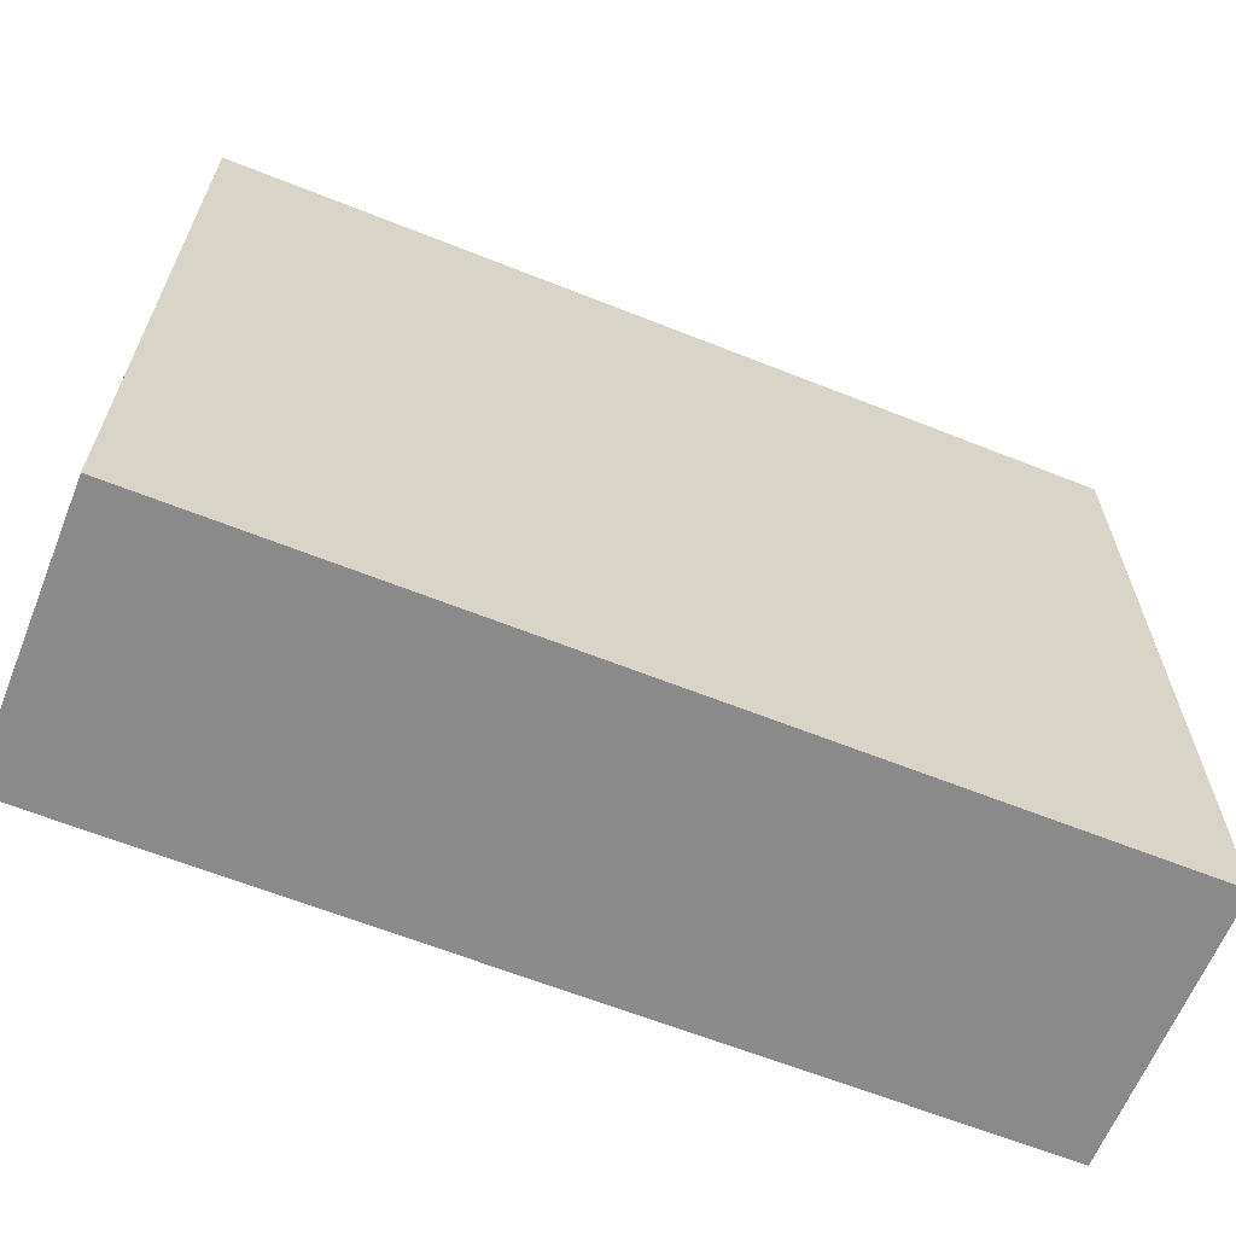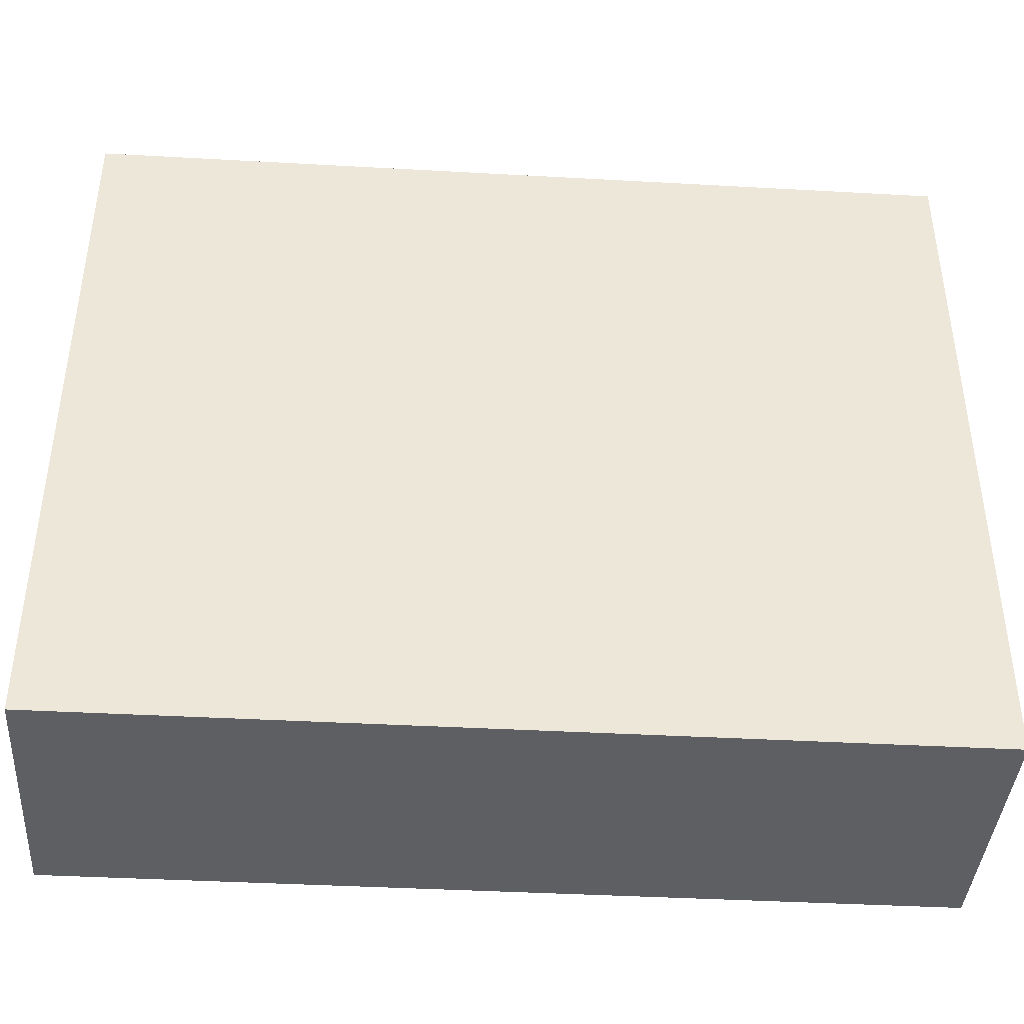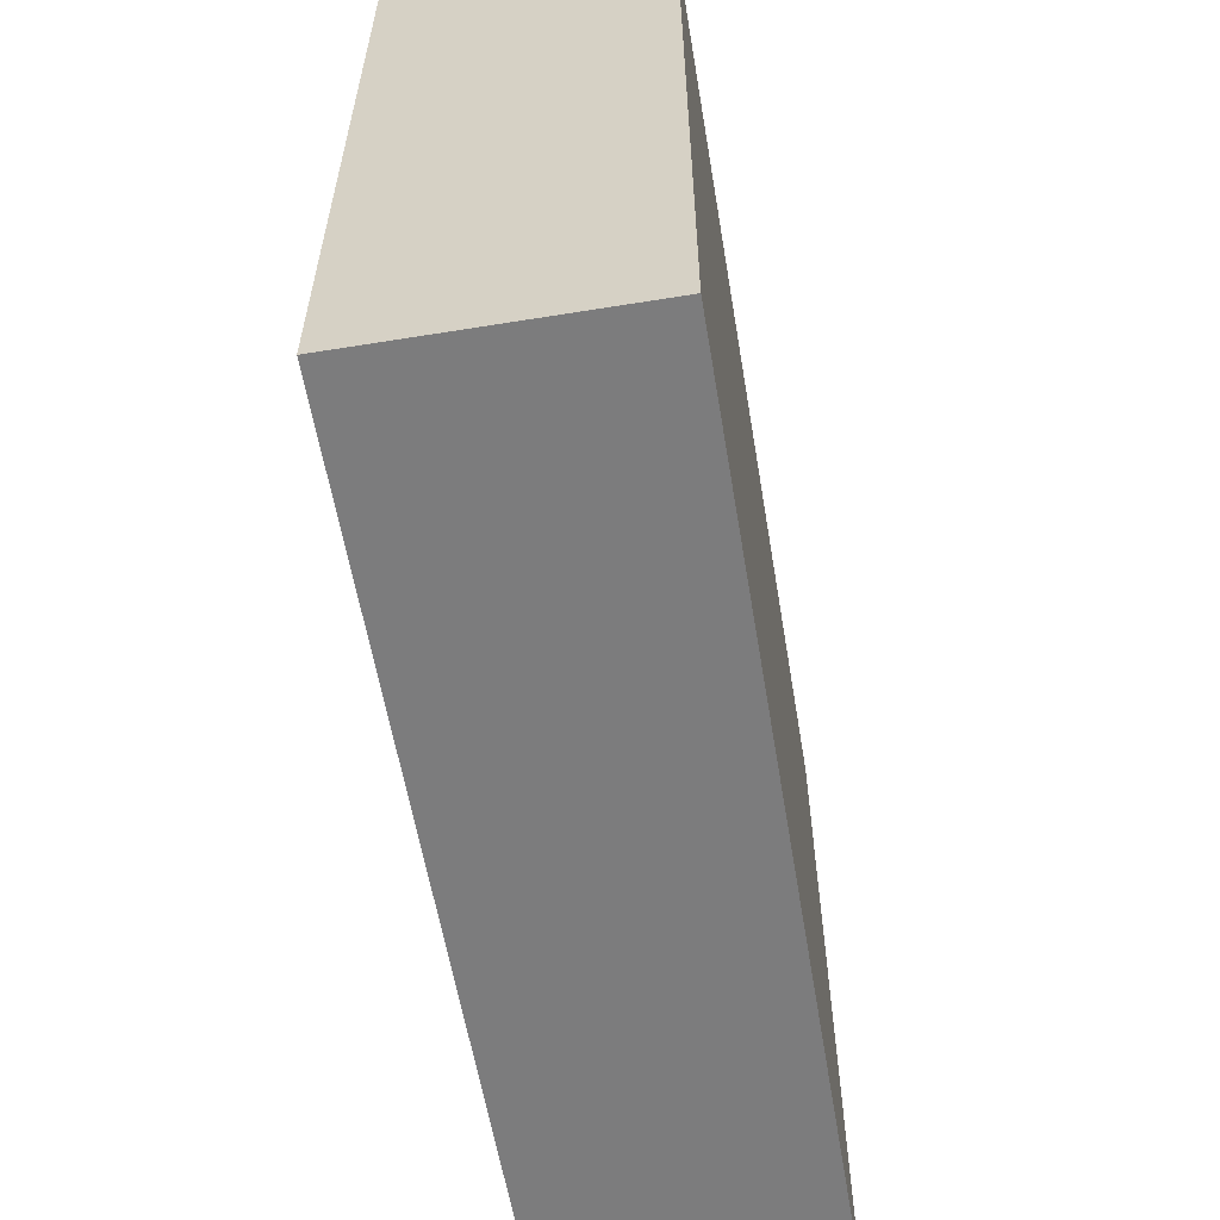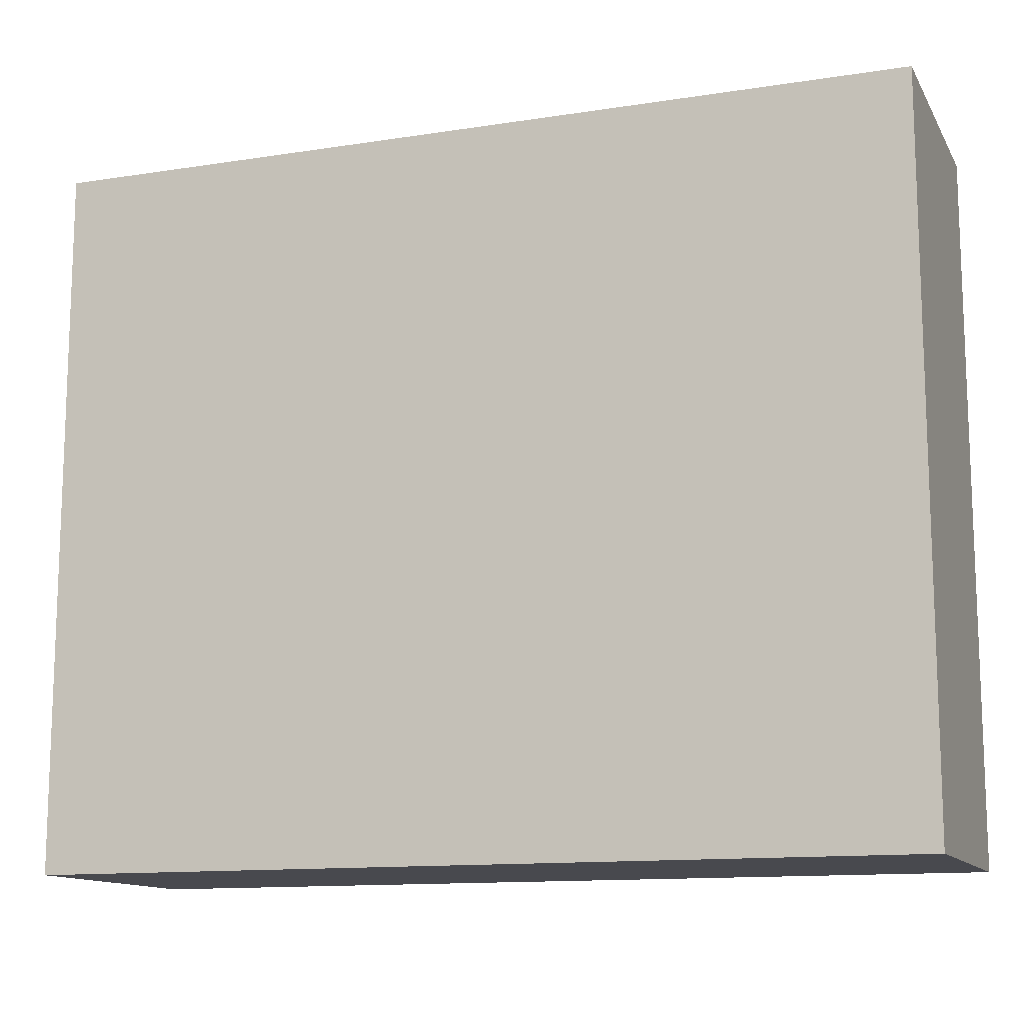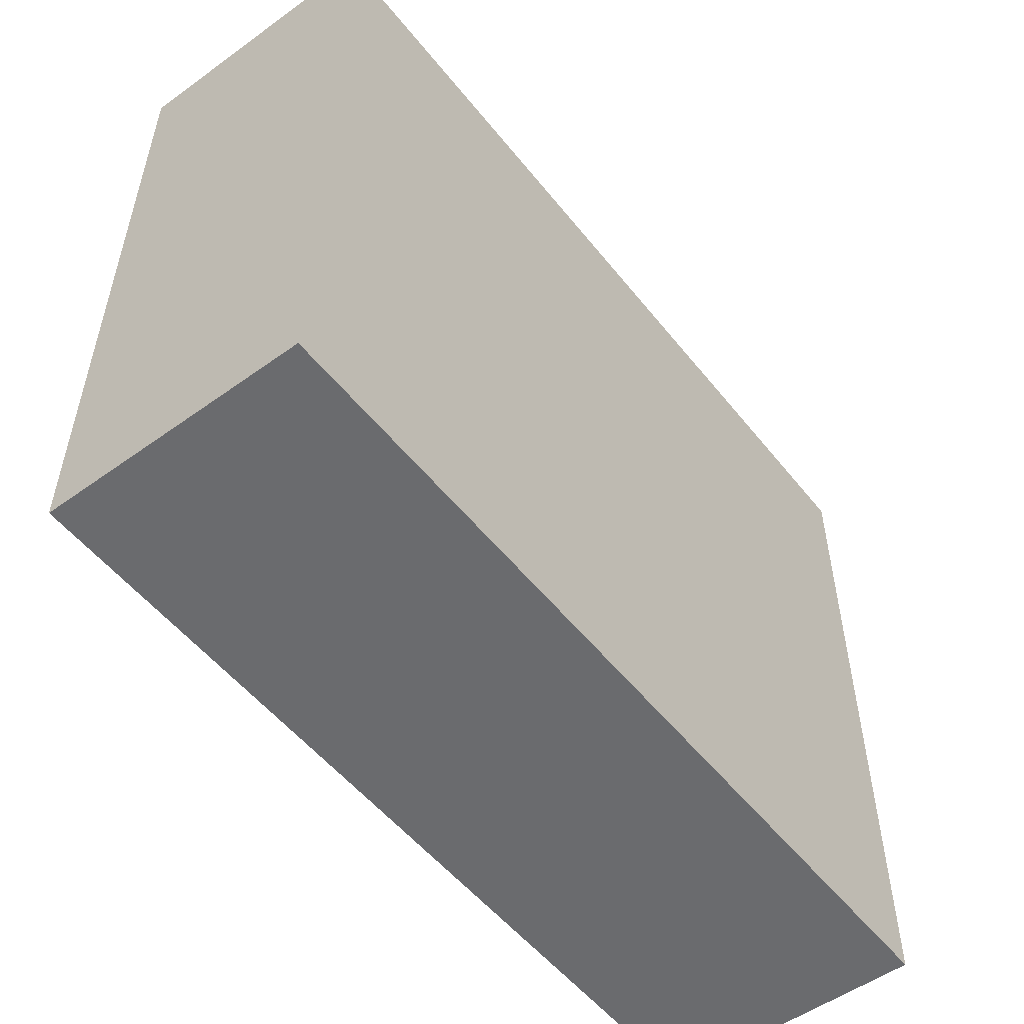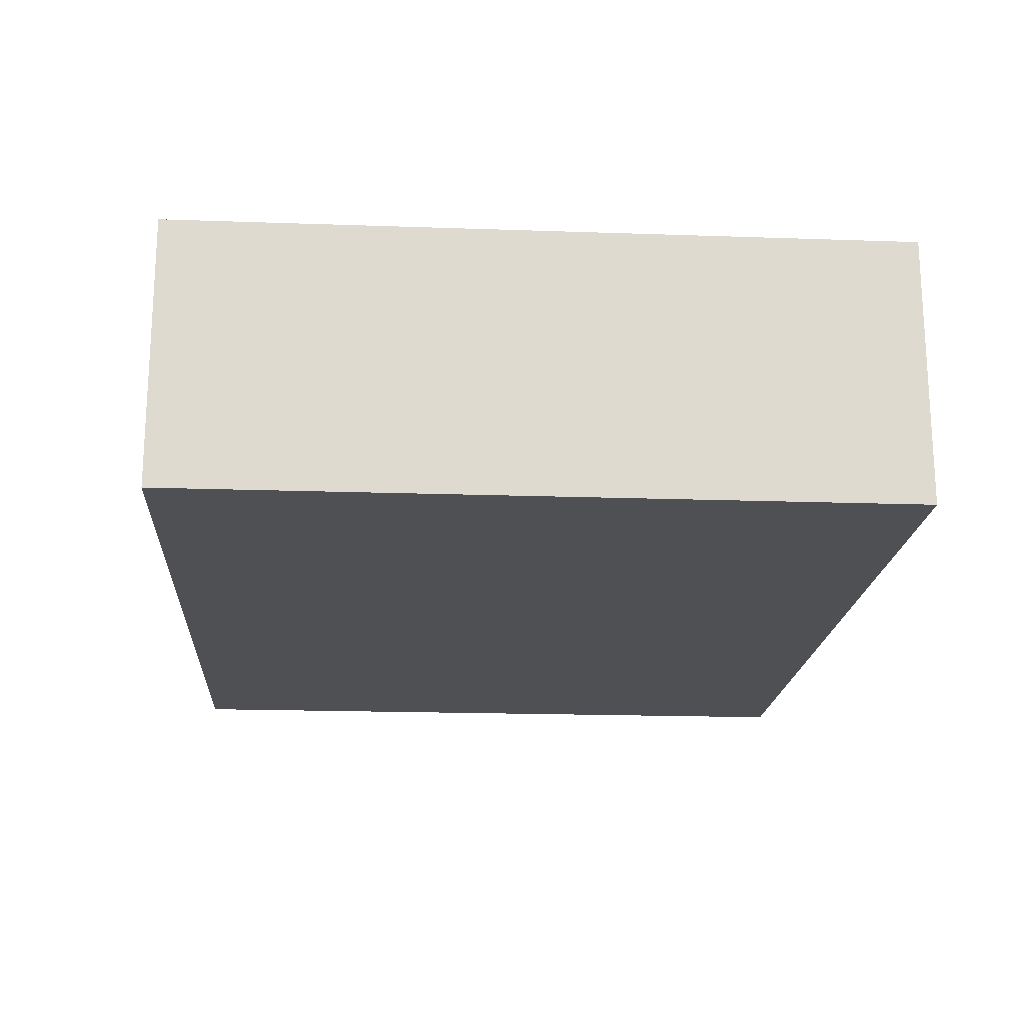
<metadata>
{"format":"obj","ext":"obj","renderer":"f3d","projection":"perspective","resolution":1024,"background":"white","views":[{"elev":-63.6,"azim":-21.9,"up":"+Y"},{"elev":-40.7,"azim":176.1,"up":"+Y"},{"elev":-58.8,"azim":-80.5,"up":"+Y"},{"elev":-12.7,"azim":-160.2,"up":"+Y"},{"elev":-53.3,"azim":-52.4,"up":"+Y"},{"elev":-18.6,"azim":-93.8,"up":"+Z"}]}
</metadata>
<code>
o Cube
v -0.58 0.475 -0.175
v -0.58 0.475 0.175
v 0.58 0.475 0.175
v 0.58 0.475 -0.175
v -0.58 0.475 0.175
v -0.58 -0.475 0.175
v 0.58 -0.475 0.175
v 0.58 0.475 0.175
v -0.58 -0.475 0.175
v -0.58 -0.475 -0.175
v 0.58 -0.475 -0.175
v 0.58 -0.475 0.175
v -0.58 -0.475 -0.175
v -0.58 0.475 -0.175
v 0.58 0.475 -0.175
v 0.58 -0.475 -0.175
v -0.58 0.475 -0.175
v -0.58 -0.475 -0.175
v -0.58 -0.475 0.175
v -0.58 0.475 0.175
v 0.58 0.475 0.175
v 0.58 -0.475 0.175
v 0.58 -0.475 -0.175
v 0.58 0.475 -0.175
f 1 2 3 4
f 5 6 7 8
f 9 10 11 12
f 13 14 15 16
f 17 18 19 20
f 21 22 23 24

</code>
